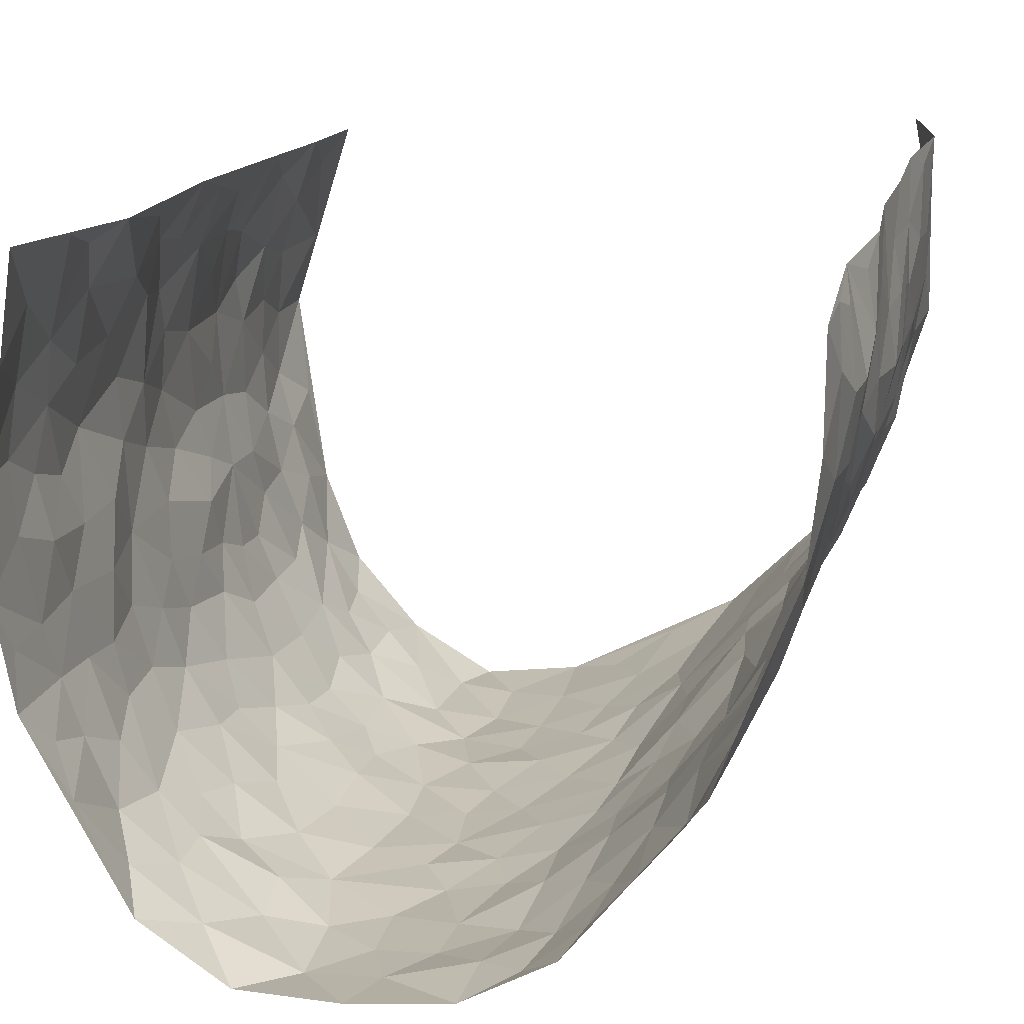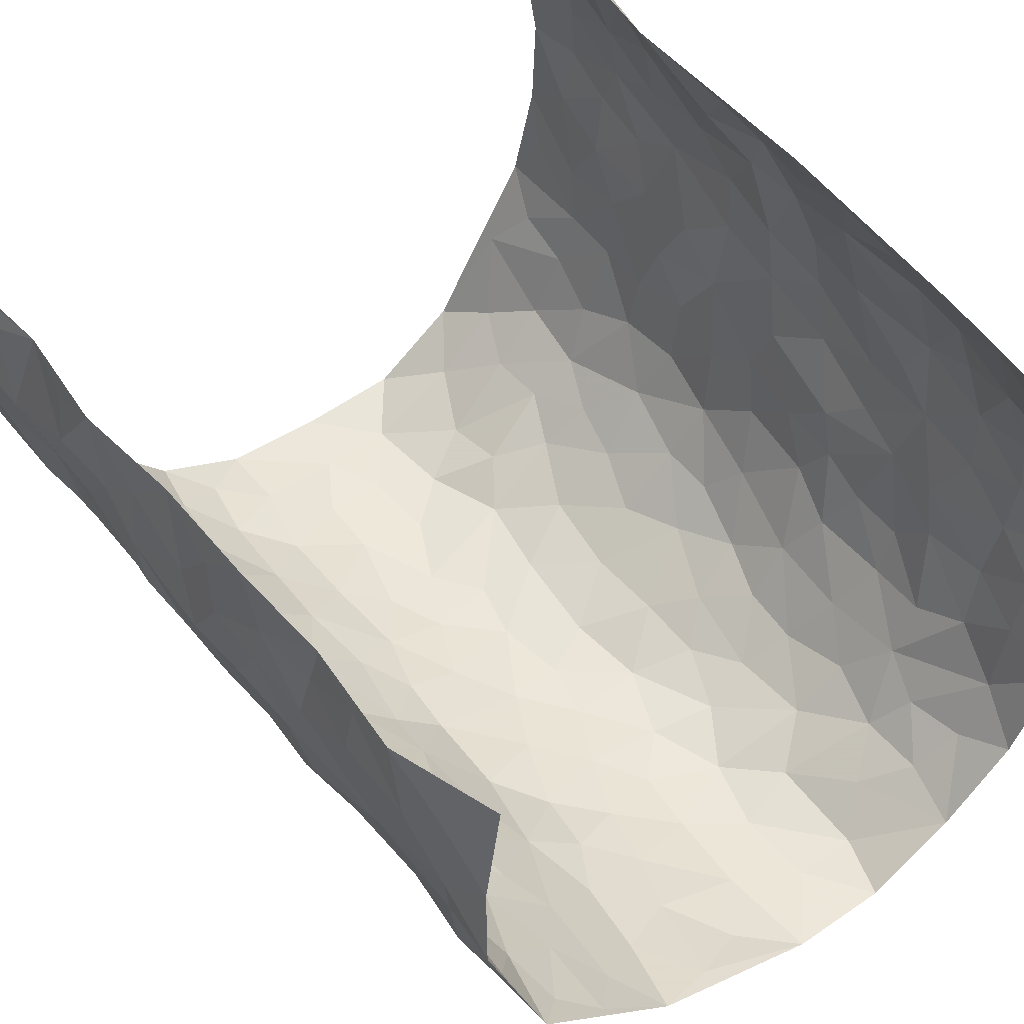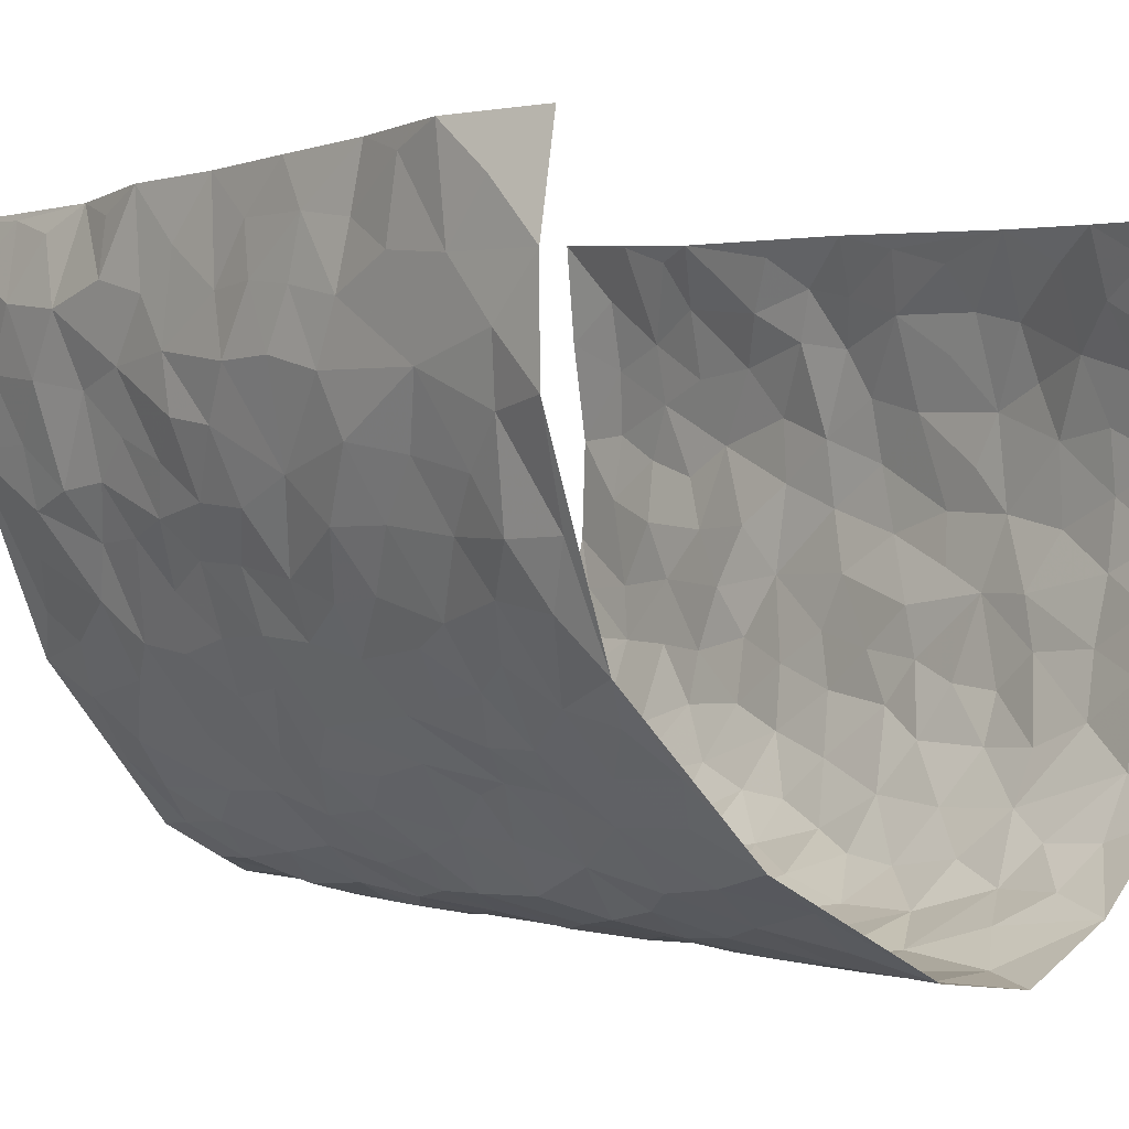
<metadata>
{"format":"obj","ext":"obj","renderer":"f3d","projection":"perspective","resolution":1024,"background":"white","views":[{"elev":17.6,"azim":-164.1,"up":"+Z"},{"elev":55.0,"azim":-37.8,"up":"+Z"},{"elev":1.3,"azim":-38.1,"up":"+Z"}]}
</metadata>
<code>
v -0.4077 0.02443 0.4745
v -0.4639 1.014 0.4439
v 0.3465 -0.01333 0.4205
v 0.3512 0.9757 0.4606
v -0.4527 0.4036 0.2783
v -0.4417 0.5183 0.4593
v -0.4501 0.3708 0.3417
v 0.02554 0.001804 -0.3041
v -0.4357 0.2681 0.4681
v -0.4475 0.3533 0.4078
v -0.4345 0.01163 0.231
v -0.4465 0.1433 0.4725
v -0.4357 0.301 0.1961
v -0.4315 0.01649 0.3532
v -0.4445 0.3008 0.3275
v -0.3634 0.005458 -0.006753
v -0.4431 0.2052 0.4493
v -0.2275 0.1672 -0.1564
v -0.4446 0.3317 0.2612
v -0.4419 0.1339 0.3556
v -0.4382 0.07972 0.4193
v -0.4361 0.07632 0.2898
v -0.4155 0.135 0.1664
v -0.4263 0.08461 0.2184
v -0.4445 0.2212 0.3637
v -0.4386 0.2853 0.3977
v -0.4376 0.1877 0.2599
v -0.4201 0.2185 0.1832
v -0.4491 0.5017 0.3432
v -0.4412 0.3932 0.4632
v -0.4497 1.008 0.1984
v -0.3778 0.2268 0.03252
v 0.2678 0.1597 -0.2523
v -0.4414 0.767 0.4478
v -0.2818 0.3947 -0.1112
v -0.4458 0.7646 0.2554
v -0.4626 0.8426 0.2674
v -0.399 0.4477 0.06768
v -0.3998 0.6115 0.08237
v -0.3632 1.001 -0.03329
v -0.4532 0.7036 0.4297
v -0.4247 0.5701 0.1405
v -0.3039 0.7545 -0.1066
v -0.3647 0.2838 0.007393
v -0.3355 0.2277 -0.03153
v -0.359 0.1657 -0.002371
v -0.3381 0.638 -0.05737
v -0.2928 0.5601 -0.1254
v 0.1775 0.475 -0.2851
v -0.255 0.2219 -0.1275
v -0.1804 0.6092 -0.2367
v -0.2944 0.6295 -0.1172
v -0.2331 0.05769 -0.147
v -0.4119 0.7169 0.1042
v -0.299 0.1954 -0.08396
v -0.4547 0.6322 0.3472
v -0.01781 0.3477 -0.2966
v 0.07605 0.3401 -0.3145
v 0.2919 0.4514 -0.2187
v -0.07785 0.5509 -0.2883
v -0.1433 0.5546 -0.2622
v 0.1058 0.6309 -0.3056
v -0.4169 0.3523 0.1184
v -0.4505 0.5841 0.2243
v -0.4555 0.826 0.4197
v -0.3894 0.1342 0.05611
v -0.2781 0.01338 -0.09691
v -0.4563 0.4774 0.2749
v -0.4008 0.1789 0.1111
v -0.3992 0.02504 0.1134
v -0.1914 0.0006993 -0.185
v -0.4093 0.09443 0.11
v -0.384 0.05791 0.04554
v -0.3248 0.03962 -0.05306
v -0.3368 0.1067 -0.03985
v -0.4637 0.7002 0.3647
v -0.4548 0.8902 0.4381
v -0.4455 0.5186 0.2151
v 0.01344 0.9978 -0.306
v -0.451 0.6875 0.2769
v -0.3873 0.3201 0.0543
v -0.3665 0.4646 0.005701
v 0.02099 0.5712 -0.3153
v -0.03325 0.4822 -0.3033
v 0.02019 0.4193 -0.3125
v -0.09186 0.1269 -0.2561
v -0.3911 0.6748 0.05075
v -0.4507 0.5777 0.3925
v -0.4377 0.701 0.207
v -0.3299 0.2993 -0.04299
v -0.4075 0.2743 0.1207
v -0.3692 0.691 -0.01469
v -0.1493 0.4835 -0.257
v -0.2101 0.4361 -0.1891
v -0.42 0.656 0.1241
v 0.01341 0.1173 -0.3021
v -0.3171 0.5117 -0.08116
v -0.2626 0.2894 -0.1232
v -0.2018 0.5022 -0.2131
v -0.1527 0.3803 -0.2486
v -0.4549 0.6419 0.4563
v -0.434 0.6315 0.1814
v -0.4541 0.5922 0.289
v -0.2755 0.1106 -0.1048
v -0.3738 0.5365 0.009985
v -0.4261 0.414 0.1666
v -0.1058 0.3223 -0.2697
v -0.1177 0.2478 -0.2518
v -0.3722 0.6149 0.004334
v 0.1215 0.7285 -0.3035
v 0.01758 0.215 -0.3072
v -0.05036 0.2721 -0.2872
v 0.02419 0.2883 -0.3096
v -0.3199 0.3661 -0.061
v -0.1567 0.1828 -0.2244
v -0.4229 0.4952 0.1352
v -0.3895 0.3857 0.04563
v -0.3533 0.3949 -0.008308
v -0.2524 0.5238 -0.1685
v -0.205 0.3504 -0.1882
v -0.2817 0.4673 -0.1286
v -0.1798 0.2705 -0.2067
v -0.07078 0.4103 -0.2871
v -0.3981 0.5372 0.07954
v -0.06555 0.1971 -0.2763
v -0.1688 0.09239 -0.2099
v -0.3043 0.2594 -0.08524
v -0.4452 0.4539 0.4088
v -0.4532 0.4344 0.3488
v 0.1097 0.4238 -0.3139
v 0.2234 0.2397 -0.2806
v 0.0979 0.5176 -0.3118
v 0.03522 0.4879 -0.3162
v 0.1819 0.3951 -0.2932
v 0.4042 0.4856 0.2577
v 0.227 0.4352 -0.2622
v 0.2701 0.3149 -0.2446
v 0.1728 0.5681 -0.2872
v 0.1367 0.997 -0.3072
v -0.2426 0.619 -0.1823
v 0.3457 0.8785 -0.09444
v 0.3634 0.995 -0.02678
v -0.1875 0.78 -0.2399
v -0.04627 0.8637 -0.3063
v -0.2466 0.3496 -0.1396
v -0.3405 0.5678 -0.04447
v -0.04362 0.05226 -0.2748
v -0.1151 0.02145 -0.2284
v 0.1482 0.0042 -0.3229
v 0.02572 0.8598 -0.3139
v -0.004841 0.6994 -0.3142
v 0.357 0.1952 -0.1158
v 0.3153 0.2904 -0.1833
v 0.3929 0.5214 0.05929
v 0.3818 0.5435 -0.00663
v 0.371 0.1328 -0.08638
v 0.3873 0.2236 -0.0181
v 0.3517 0.3603 -0.1184
v 0.03644 0.6409 -0.3131
v -0.0449 0.627 -0.302
v -0.128 0.7288 -0.2728
v -0.0736 0.6921 -0.2994
v -0.0475 0.7906 -0.3062
v -0.1187 0.6314 -0.2786
v 0.03289 0.7744 -0.3149
v 0.2413 0.9985 -0.2406
v -0.0063 0.9262 -0.3086
v -0.2337 0.8452 -0.2088
v -0.1808 0.879 -0.2563
v -0.2609 0.7806 -0.1685
v -0.2144 0.9972 -0.2262
v -0.1927 0.6948 -0.2245
v -0.2574 0.6998 -0.1624
v -0.1262 0.8288 -0.2844
v -0.1083 0.997 -0.2884
v 0.222 0.7464 -0.2586
v 0.1834 0.6679 -0.2795
v 0.3063 0.5948 -0.188
v 0.2629 0.5236 -0.2397
v 0.2613 0.666 -0.2284
v 0.3532 0.743 -0.1002
v 0.3233 0.683 -0.1638
v 0.2751 0.7335 -0.2146
v 0.08167 0.9283 -0.3151
v 0.09159 0.8225 -0.3128
v 0.1552 0.8568 -0.2917
v 0.2433 0.8732 -0.2328
v 0.2999 0.7933 -0.1886
v 0.2365 0.596 -0.2525
v -0.4725 0.8812 0.3494
v -0.436 0.8247 0.1524
v -0.4691 0.7878 0.3394
v -0.4632 1.011 0.3214
v -0.4693 0.9542 0.3877
v -0.4633 0.9328 0.2767
v -0.4461 0.8956 0.2014
v -0.4049 0.935 0.07847
v -0.4307 0.8937 0.1311
v -0.4308 0.7539 0.1614
v -0.3963 0.8183 0.0365
v -0.4111 0.7876 0.09789
v -0.3745 0.9041 -0.01046
v -0.3169 0.8788 -0.1181
v -0.382 0.9642 0.02126
v -0.3506 0.8179 -0.04867
v -0.341 0.9379 -0.07264
v -0.2778 0.973 -0.1478
v -0.3754 0.7635 -0.007011
v -0.2703 0.9012 -0.173
v -0.2271 0.9301 -0.2179
v 0.1626 0.7841 -0.2806
v 0.2477 0.8043 -0.2314
v 0.1931 0.9327 -0.2704
v 0.3352 0.8113 -0.1257
v 0.3084 0.8808 -0.1752
v 0.3122 0.9809 -0.1232
v 0.273 0.9382 -0.209
v 0.3466 0.946 -0.07367
v 0.3375 0.4923 -0.1461
v 0.3091 0.5285 -0.1934
v 0.3707 0.6014 -0.04575
v 0.3591 0.6632 -0.09563
v 0.351 0.5868 -0.1226
v 0.3234 0.1907 -0.1767
v 0.3764 0.332 -0.05558
v 0.3699 0.5201 -0.07254
v 0.3182 0.3881 -0.1775
v -0.1091 0.9133 -0.2821
v -0.1659 0.9569 -0.2639
v 0.3066 0.1342 -0.2061
v 0.4035 0.008726 0.0632
v 0.2156 0.3352 -0.2823
v 0.2719 0.3858 -0.2382
v 0.3944 0.2422 0.04322
v 0.3893 0.9872 0.2168
v 0.3518 0.2349 0.4271
v 0.369 0.8087 -0.03166
v 0.4143 0.4788 0.1834
v 0.3686 0.7438 -0.03729
v 0.3493 0.4813 0.4383
v 0.4144 0.2865 0.1277
v 0.3768 0.465 -0.02372
v 0.4145 0.3003 0.2383
v 0.3841 0.4109 0.02669
v 0.3833 -0.0005143 -0.05913
v 0.1097 0.2533 -0.3196
v 0.3809 0.07364 -0.03942
v 0.1528 0.3206 -0.3061
v 0.3576 0.2657 -0.1198
v 0.3964 0.2516 0.332
v 0.4099 0.455 0.1048
v 0.4006 0.07696 0.03142
v 0.366 0.424 -0.08453
v 0.4009 0.3657 0.06922
v 0.2847 0.2347 -0.2304
v 0.3803 0.2689 -0.0614
v 0.2685 0.08031 -0.248
v 0.3373 0.001812 -0.1733
v 0.2541 0.004182 -0.2645
v 0.2149 0.1175 -0.281
v 0.08907 0.1705 -0.3213
v 0.1656 0.1919 -0.3089
v 0.4118 0.1412 0.06692
v 0.4056 0.4125 0.2401
v 0.4147 0.2118 0.2053
v 0.4214 0.07307 0.1026
v 0.4144 0.3769 0.1308
v 0.4105 0.3299 0.1784
v 0.3916 0.3123 0.3459
v 0.4019 0.5572 0.2131
v 0.4179 0.137 0.1465
v 0.4136 0.1401 0.218
v 0.3962 0.3549 0.301
v 0.3661 0.3341 0.3981
v 0.3821 0.4243 0.3479
v 0.3963 0.3075 0.04265
v 0.4032 0.09446 0.2731
v 0.3181 0.06397 -0.2009
v 0.359 0.06805 -0.1326
v 0.09443 0.07887 -0.3192
v 0.1668 0.07502 -0.3153
v 0.3345 0.7291 0.4432
v 0.4203 0.06998 0.1848
v 0.4158 0.2086 0.1116
v 0.3582 0.4075 0.4188
v 0.3758 0.493 0.3714
v 0.4122 0.2389 0.2673
v 0.394 0.144 -0.01136
v 0.4203 -0.007458 0.1853
v 0.3794 0.3913 -0.03265
v 0.3623 0.04962 0.3853
v 0.3476 0.1107 0.4231
v 0.3992 0.1683 0.2948
v 0.3747 0.1115 0.3472
v 0.3919 -0.00217 0.2772
v 0.3704 0.1735 0.3888
v 0.406 0.5483 0.1332
v 0.4004 0.624 0.1618
v 0.3916 0.6317 0.05554
v 0.389 0.6773 0.2979
v 0.3873 0.764 0.1073
v 0.352 0.6061 0.4217
v 0.4023 0.6306 0.2387
v 0.3825 0.5798 0.3237
v 0.4034 0.7335 0.2076
v 0.3956 0.5166 0.3141
v 0.3741 0.5571 0.384
v 0.367 0.6423 0.3597
v 0.3856 0.6848 0.1131
v 0.3759 0.7187 0.0398
v 0.3772 0.6717 -0.01848
v 0.3812 0.8362 0.3318
v 0.3955 0.8611 0.1913
v 0.3882 0.7629 0.2872
v 0.3702 0.7602 0.371
v 0.391 0.8317 0.259
v 0.3441 0.8525 0.4493
v 0.3977 0.7934 0.1705
v 0.353 0.7908 0.4275
v 0.3951 0.9205 0.2232
v 0.3671 0.9818 0.3381
v 0.3883 0.9917 0.09385
v 0.3857 0.9116 0.3023
v 0.3691 0.9093 0.3879
v 0.3858 0.9259 0.1429
v 0.3796 0.8964 0.03653
v 0.3689 0.8784 -0.02923
v 0.378 0.9647 0.03222
v 0.3805 0.8162 0.04689
v 0.381 0.853 0.1156
f 29 6 128
f 12 21 20
f 26 10 9
f 55 45 46
f 27 19 15
f 26 9 17
f 101 6 88
f 12 1 21
f 7 15 19
f 125 86 96
f 84 123 85
f 129 29 128
f 25 27 15
f 12 20 17
f 73 75 66
f 22 14 11
f 26 17 25
f 9 12 17
f 25 15 26
f 5 129 7
f 52 146 48
f 55 18 50
f 7 19 5
f 20 27 25
f 124 82 105
f 41 76 34
f 20 14 22
f 14 20 21
f 14 21 1
f 24 22 11
f 24 27 22
f 72 66 69
f 69 32 91
f 70 24 11
f 24 23 27
f 17 20 25
f 27 20 22
f 10 15 7
f 10 26 15
f 23 28 27
f 27 13 19
f 28 23 69
f 13 27 28
f 119 121 94
f 10 7 129
f 6 30 128
f 9 10 30
f 36 192 80
f 80 102 89
f 118 81 44
f 64 103 78
f 115 126 86
f 45 32 46
f 91 63 13
f 129 68 29
f 95 87 54
f 95 54 199
f 202 40 204
f 82 97 105
f 29 88 6
f 18 55 104
f 148 126 71
f 38 82 124
f 50 18 122
f 117 82 38
f 5 19 106
f 82 117 118
f 80 64 102
f 127 45 55
f 194 77 190
f 98 35 114
f 39 124 105
f 127 50 98
f 106 19 13
f 66 75 46
f 39 95 42
f 63 117 38
f 95 89 102
f 101 56 76
f 51 140 99
f 18 53 126
f 62 83 132
f 45 127 90
f 112 113 57
f 103 29 68
f 130 85 58
f 109 39 105
f 35 94 121
f 113 246 58
f 151 165 163
f 120 100 94
f 114 127 98
f 192 190 65
f 95 39 87
f 36 191 37
f 67 104 74
f 56 101 88
f 13 63 106
f 192 34 76
f 268 241 243
f 108 115 125
f 93 84 60
f 133 84 85
f 156 288 157
f 101 76 41
f 80 103 64
f 105 97 146
f 99 61 51
f 92 109 47
f 125 96 111
f 158 227 153
f 75 104 55
f 69 66 32
f 81 91 32
f 106 78 68
f 42 64 78
f 77 34 65
f 24 70 72
f 75 73 16
f 16 71 67
f 2 34 77
f 13 28 91
f 103 56 88
f 56 80 76
f 72 69 23
f 11 16 70
f 16 73 70
f 16 67 74
f 115 18 126
f 24 72 23
f 73 72 70
f 16 74 75
f 72 73 66
f 32 45 44
f 84 83 60
f 66 46 32
f 78 106 116
f 117 63 81
f 67 53 104
f 103 68 78
f 69 91 28
f 36 80 89
f 106 38 116
f 106 68 5
f 81 118 117
f 62 132 138
f 32 44 81
f 53 67 71
f 57 58 85
f 123 100 107
f 93 60 61
f 33 230 224
f 8 96 147
f 132 133 130
f 140 48 119
f 93 100 123
f 122 98 50
f 164 60 160
f 53 71 126
f 125 112 108
f 193 194 195
f 75 55 46
f 63 91 81
f 56 103 80
f 196 198 31
f 18 104 53
f 121 48 97
f 38 106 63
f 118 97 82
f 97 35 121
f 51 172 140
f 130 134 49
f 87 39 109
f 288 252 263
f 97 114 35
f 47 43 92
f 57 113 58
f 248 130 58
f 34 101 41
f 114 90 127
f 116 124 42
f 145 94 35
f 118 114 97
f 167 79 175
f 98 145 35
f 85 123 57
f 43 47 52
f 199 36 89
f 42 78 116
f 159 83 62
f 88 29 103
f 74 104 75
f 118 44 90
f 173 140 172
f 42 95 102
f 190 192 37
f 65 190 77
f 89 95 199
f 125 111 112
f 92 87 109
f 18 115 122
f 177 180 176
f 112 57 107
f 109 105 146
f 93 94 100
f 285 286 275
f 96 86 147
f 137 232 131
f 57 123 107
f 87 92 208
f 49 134 136
f 132 130 49
f 161 164 162
f 50 127 55
f 122 108 107
f 122 107 100
f 48 140 52
f 118 90 114
f 99 119 94
f 123 84 93
f 36 37 192
f 48 121 119
f 120 122 100
f 39 42 124
f 38 124 116
f 248 58 246
f 44 45 90
f 98 122 120
f 146 52 47
f 94 93 99
f 168 209 170
f 212 183 188
f 202 197 200
f 42 102 64
f 107 108 112
f 99 93 61
f 8 280 96
f 112 111 113
f 125 115 86
f 115 108 122
f 128 30 10
f 5 68 129
f 10 129 128
f 132 49 138
f 83 84 133
f 130 133 85
f 83 133 132
f 248 134 130
f 156 152 224
f 151 110 165
f 212 186 211
f 153 224 249
f 254 251 244
f 246 261 262
f 225 158 249
f 49 136 179
f 185 184 150
f 214 188 181
f 181 188 182
f 161 163 174
f 143 170 172
f 110 211 185
f 184 79 167
f 174 228 169
f 62 110 159
f 163 150 144
f 210 169 229
f 170 143 168
f 176 211 110
f 98 120 145
f 94 145 120
f 48 146 97
f 109 146 47
f 148 86 126
f 147 86 148
f 71 8 148
f 8 147 148
f 244 276 254
f 232 136 134
f 174 143 161
f 60 83 160
f 163 162 151
f 159 160 83
f 261 281 262
f 259 281 149
f 219 220 59
f 246 113 111
f 33 255 131
f 157 256 152
f 137 255 153
f 230 278 279
f 262 260 33
f 154 155 242
f 131 255 137
f 248 131 232
f 281 280 149
f 259 258 278
f 220 179 59
f 159 151 160
f 162 160 151
f 164 61 60
f 228 174 144
f 144 174 163
f 159 110 151
f 161 172 164
f 186 184 185
f 161 162 163
f 61 164 51
f 160 162 164
f 187 217 213
f 150 163 165
f 205 202 200
f 79 184 139
f 170 43 173
f 174 169 143
f 161 143 172
f 167 144 150
f 176 180 183
f 172 170 173
f 223 226 221
f 185 150 165
f 99 140 119
f 207 206 203
f 172 51 164
f 43 52 173
f 173 52 140
f 167 175 228
f 228 229 169
f 210 168 169
f 177 110 62
f 189 138 179
f 62 138 177
f 136 232 233
f 181 182 222
f 150 184 167
f 178 180 189
f 49 179 138
f 177 138 189
f 180 178 182
f 178 179 220
f 307 308 304
f 222 223 221
f 215 187 188
f 176 183 212
f 187 213 186
f 214 215 188
f 185 211 186
f 237 181 239
f 182 188 183
f 110 185 165
f 216 215 141
f 211 176 212
f 182 183 180
f 176 110 177
f 213 184 186
f 178 189 179
f 177 189 180
f 195 190 37
f 197 198 200
f 195 194 190
f 34 192 65
f 80 192 76
f 37 196 195
f 194 2 77
f 193 2 194
f 196 37 191
f 31 193 195
f 198 196 191
f 31 195 196
f 199 201 191
f 197 204 31
f 198 191 201
f 31 198 197
f 201 199 54
f 36 199 191
f 54 208 201
f 208 43 205
f 208 54 87
f 198 201 200
f 206 205 203
f 43 170 203
f 210 207 209
f 40 202 206
f 31 204 40
f 197 202 204
f 208 205 200
f 43 203 205
f 205 206 202
f 203 209 207
f 171 40 207
f 40 206 207
f 208 200 201
f 43 208 92
f 170 209 203
f 168 143 169
f 207 210 171
f 168 210 209
f 188 187 212
f 212 187 186
f 166 139 213
f 184 213 139
f 237 214 181
f 215 214 141
f 216 141 218
f 213 217 166
f 142 166 216
f 217 216 166
f 187 215 217
f 216 217 215
f 237 141 214
f 142 216 218
f 223 222 182
f 179 136 59
f 223 220 219
f 267 238 251
f 237 327 141
f 223 182 178
f 158 290 253
f 220 223 178
f 59 233 227
f 233 59 136
f 248 246 131
f 153 249 158
f 251 254 267
f 223 219 226
f 111 261 246
f 297 251 238
f 276 256 157
f 167 228 144
f 229 228 175
f 175 171 229
f 229 171 210
f 260 257 33
f 265 271 272
f 266 289 283
f 269 243 250
f 249 224 152
f 266 283 271
f 227 233 137
f 253 227 158
f 325 313 320
f 135 264 275
f 310 329 239
f 270 298 297
f 249 256 225
f 275 273 269
f 311 222 221
f 155 154 299
f 234 276 157
f 310 311 299
f 222 239 181
f 221 226 155
f 266 263 252
f 242 290 244
f 264 273 275
f 273 264 243
f 242 244 154
f 276 290 225
f 288 234 157
f 240 282 302
f 275 286 306
f 225 290 158
f 234 263 284
f 241 254 276
f 233 232 137
f 137 153 227
f 264 135 238
f 244 251 154
f 260 259 257
f 227 253 219
f 33 224 255
f 154 297 299
f 240 302 307
f 297 154 251
f 264 268 243
f 253 226 219
f 271 284 263
f 277 294 293
f 290 242 253
f 241 234 284
f 59 227 219
f 242 155 226
f 252 245 231
f 157 152 156
f 257 230 33
f 152 256 249
f 278 230 257
f 262 33 131
f 224 153 255
f 259 278 257
f 134 248 232
f 230 279 224
f 96 261 111
f 261 96 280
f 280 281 261
f 246 262 131
f 252 247 245
f 268 267 241
f 283 277 272
f 288 247 252
f 275 274 285
f 295 291 294
f 267 268 264
f 263 234 288
f 309 310 299
f 290 276 244
f 283 272 271
f 267 254 241
f 265 243 241
f 236 240 285
f 297 238 270
f 303 305 298
f 241 276 234
f 221 155 299
f 272 277 293
f 250 243 287
f 286 285 240
f 284 271 265
f 271 263 266
f 295 3 291
f 225 256 276
f 241 284 265
f 289 266 231
f 3 292 291
f 321 235 323
f 293 294 296
f 279 278 258
f 245 279 258
f 279 156 224
f 260 281 259
f 280 8 149
f 262 281 260
f 231 266 252
f 267 264 238
f 306 304 270
f 283 289 295
f 243 269 273
f 236 269 250
f 294 292 296
f 274 236 285
f 269 274 275
f 250 287 293
f 245 289 231
f 236 274 269
f 156 279 247
f 242 226 253
f 247 279 245
f 243 265 287
f 288 156 247
f 265 272 293
f 296 292 236
f 293 287 265
f 295 294 277
f 277 283 295
f 236 250 296
f 289 3 295
f 292 294 291
f 293 296 250
f 300 304 308
f 325 320 235
f 329 330 326
f 270 304 303
f 270 303 298
f 309 305 301
f 135 306 270
f 299 297 298
f 298 309 299
f 238 135 270
f 300 314 305
f 303 300 305
f 304 306 307
f 300 303 304
f 282 319 315
f 322 325 235
f 275 306 135
f 307 306 286
f 240 307 286
f 308 307 302
f 302 282 308
f 308 282 315
f 305 309 298
f 310 309 301
f 310 301 329
f 310 239 311
f 222 311 239
f 299 311 221
f 319 312 315
f 312 323 316
f 301 305 318
f 305 314 316
f 300 308 315
f 316 314 312
f 312 314 315
f 315 314 300
f 323 312 324
f 316 313 318
f 282 4 317
f 330 313 325
f 4 321 324
f 235 320 323
f 282 317 319
f 312 319 317
f 326 325 322
f 316 320 313
f 316 318 305
f 142 218 327
f 327 218 141
f 316 323 320
f 324 312 317
f 4 324 317
f 321 323 324
f 318 313 330
f 328 326 322
f 326 327 329
f 329 327 237
f 326 328 327
f 322 142 328
f 327 328 142
f 329 237 239
f 301 318 330
f 326 330 325
f 330 329 301

</code>
